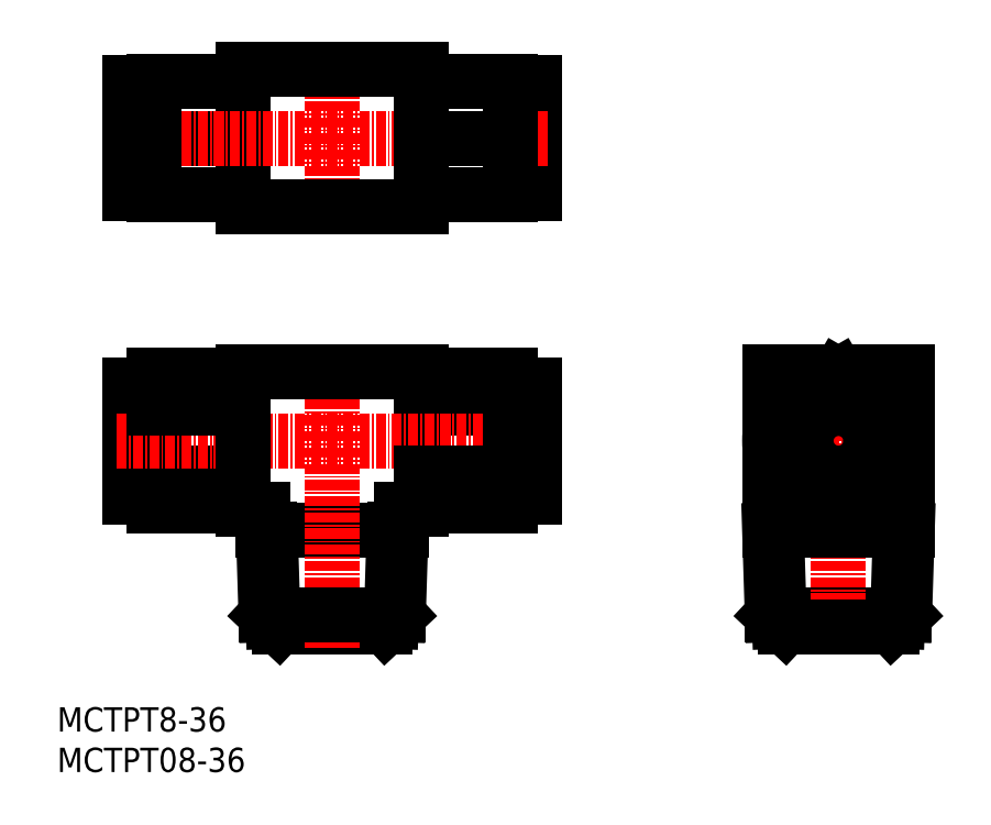
<metadata>
{"format":"dxf","ext":"dxf","renderer":"ezdxf+matplotlib","layout":"modelspace","background":"white","min_lineweight":24,"dpi":150}
</metadata>
<code>
0
SECTION
2
ENTITIES
0
TEXT
8
0
10
0
20
0
30
0
40
3
1
MCTPT08-36
0
TEXT
8
0
10
0
20
5
30
0
40
3
1
MCTPT8-36
0
LINE
8
0
10
11.99
20
85.3
30
0
11
22.99
21
85.3
31
0
0
LINE
8
CENTER
10
33.99
20
88.9
30
0
11
33.99
21
67.93
31
0
0
LINE
8
0
10
58.99
20
85.2
30
0
11
58.99
21
71.4
31
0
0
LINE
8
0
10
22.99
20
86.8
30
0
11
44.99
21
86.8
31
0
0
LINE
8
0
10
11.99
20
78.3
30
0
11
22.99
21
78.3
31
0
0
LINE
8
0
10
55.99
20
71.3
30
0
11
55.99
21
85.3
31
0
0
LINE
8
0
10
55.99
20
71.4
30
0
11
58.99
21
71.4
31
0
0
LINE
8
0
10
44.99
20
69.8
30
0
11
22.99
21
69.8
31
0
0
LINE
8
0
10
44.99
20
85.3
30
0
11
55.99
21
85.3
31
0
0
LINE
8
0
10
22.99
20
86.8
30
0
11
22.99
21
69.8
31
0
0
LINE
8
CENTER
10
7.368
20
78.3
30
0
11
60.83
21
78.3
31
0
0
LINE
8
0
10
44.99
20
78.3
30
0
11
55.99
21
78.3
31
0
0
LINE
8
0
10
11.99
20
85.2
30
0
11
8.991
21
85.2
31
0
0
LINE
8
0
10
44.99
20
71.3
30
0
11
55.99
21
71.3
31
0
0
LINE
8
0
10
11.99
20
71.4
30
0
11
8.991
21
71.4
31
0
0
LINE
8
0
10
8.991
20
85.2
30
0
11
8.991
21
71.4
31
0
0
LINE
8
0
10
11.99
20
71.3
30
0
11
11.99
21
85.3
31
0
0
LINE
8
0
10
55.99
20
85.2
30
0
11
58.99
21
85.2
31
0
0
LINE
8
0
10
11.99
20
71.3
30
0
11
22.99
21
71.3
31
0
0
LINE
8
0
10
44.99
20
86.8
30
0
11
44.99
21
69.8
31
0
0
LINE
8
0
10
88.37
20
19.42
30
0
11
104.7
21
19.42
31
0
0
LINE
8
0
10
88.05
20
49.42
30
0
11
105
21
49.42
31
0
0
LINE
8
0
10
96.55
20
49.01
30
0
11
89.55
21
44.96
31
0
0
LINE
8
CENTER
10
96.55
20
50.09
30
0
11
96.55
21
15.33
31
0
0
LINE
8
CENTER
10
85.38
20
40.92
30
0
11
108
21
40.92
31
0
0
LINE
8
0
10
88.05
20
49.42
30
0
11
88.05
21
29.92
31
0
0
LINE
8
0
10
88.04
20
29.92
30
0
11
88.37
21
19.42
31
0
0
LINE
8
0
10
88.37
20
19.42
30
0
11
89.97
21
17.92
31
0
0
LINE
8
0
10
88.9
20
29.92
30
0
11
89.25
21
18.59
31
0
0
LINE
8
0
10
104.2
20
29.92
30
0
11
103.8
21
18.59
31
0
0
LINE
8
0
10
89.97
20
17.92
30
0
11
103.1
21
17.92
31
0
0
LINE
8
0
10
104.7
20
19.42
30
0
11
103.1
21
17.92
31
0
0
LINE
8
0
10
105.1
20
29.92
30
0
11
104.7
21
19.42
31
0
0
LINE
8
0
10
88.04
20
29.92
30
0
11
105.1
21
29.92
31
0
0
LINE
8
0
10
105
20
49.42
30
0
11
105
21
29.92
31
0
0
LINE
8
0
10
89.55
20
44.96
30
0
11
89.55
21
36.88
31
0
0
LINE
8
0
10
96.55
20
32.84
30
0
11
89.55
21
36.88
31
0
0
LINE
8
0
10
103.5
20
36.88
30
0
11
96.55
21
32.84
31
0
0
LINE
8
0
10
103.5
20
44.96
30
0
11
103.5
21
36.88
31
0
0
LINE
8
0
10
96.55
20
49.01
30
0
11
103.5
21
44.96
31
0
0
LINE
8
0
10
88.05
20
32.42
30
0
11
105
21
32.42
31
0
0
LINE
8
0
10
42.49
20
32.42
30
0
11
44.99
21
32.42
31
0
0
LINE
8
0
10
44.99
20
44.96
30
0
11
55.99
21
44.96
31
0
0
LINE
8
0
10
44.99
20
49.42
30
0
11
44.99
21
32.42
31
0
0
LINE
8
0
10
55.99
20
49.01
30
0
11
44.99
21
49.01
31
0
0
LINE
8
0
10
55.99
20
47.82
30
0
11
58.99
21
47.82
31
0
0
LINE
8
0
10
42.49
20
32.42
30
0
11
42.49
21
29.92
31
0
0
LINE
8
0
10
25.48
20
29.92
30
0
11
42.5
21
29.92
31
0
0
LINE
8
0
10
11.99
20
32.84
30
0
11
22.99
21
32.84
31
0
0
LINE
8
0
10
11.99
20
32.84
30
0
11
11.99
21
49.01
31
0
0
LINE
8
0
10
42.5
20
29.92
30
0
11
42.17
21
19.42
31
0
0
LINE
8
0
10
8.991
20
47.82
30
0
11
8.991
21
34.02
31
0
0
LINE
8
0
10
42.17
20
19.42
30
0
11
40.57
21
17.92
31
0
0
LINE
8
0
10
27.41
20
17.92
30
0
11
40.54
21
17.92
31
0
0
LINE
8
0
10
41.64
20
29.92
30
0
11
41.29
21
18.59
31
0
0
LINE
8
0
10
11.99
20
34.02
30
0
11
8.991
21
34.02
31
0
0
LINE
8
0
10
26.34
20
29.92
30
0
11
26.69
21
18.59
31
0
0
LINE
8
0
10
25.81
20
19.42
30
0
11
27.41
21
17.92
31
0
0
LINE
8
0
10
22.99
20
36.88
30
0
11
11.99
21
36.88
31
0
0
LINE
8
0
10
25.48
20
29.92
30
0
11
25.81
21
19.42
31
0
0
LINE
8
0
10
25.49
20
32.42
30
0
11
25.49
21
29.92
31
0
0
LINE
8
0
10
11.99
20
47.82
30
0
11
8.991
21
47.82
31
0
0
LINE
8
0
10
11.99
20
49.01
30
0
11
22.99
21
49.01
31
0
0
LINE
8
CENTER
10
7.368
20
40.92
30
0
11
60.83
21
40.92
31
0
0
LINE
8
0
10
22.99
20
49.42
30
0
11
22.99
21
32.42
31
0
0
LINE
8
CENTER
10
33.99
20
50.09
30
0
11
33.99
21
15.33
31
0
0
LINE
8
0
10
22.99
20
44.96
30
0
11
11.99
21
44.96
31
0
0
LINE
8
0
10
25.49
20
32.42
30
0
11
22.99
21
32.42
31
0
0
LINE
8
0
10
25.81
20
19.42
30
0
11
42.17
21
19.42
31
0
0
LINE
8
0
10
55.99
20
34.02
30
0
11
58.99
21
34.02
31
0
0
LINE
8
0
10
55.99
20
32.84
30
0
11
55.99
21
49.01
31
0
0
LINE
8
0
10
55.99
20
32.84
30
0
11
44.99
21
32.84
31
0
0
LINE
8
0
10
44.99
20
36.88
30
0
11
55.99
21
36.88
31
0
0
LINE
8
0
10
22.99
20
49.42
30
0
11
44.99
21
49.42
31
0
0
LINE
8
0
10
58.99
20
47.82
30
0
11
58.99
21
34.02
31
0
0
CIRCLE
8
0
10
96.55
20
40.92
30
0
40
4
0
CIRCLE
8
0
10
96.55
20
40.92
30
0
40
8.5
0
ENDSEC
0
EOF

</code>
